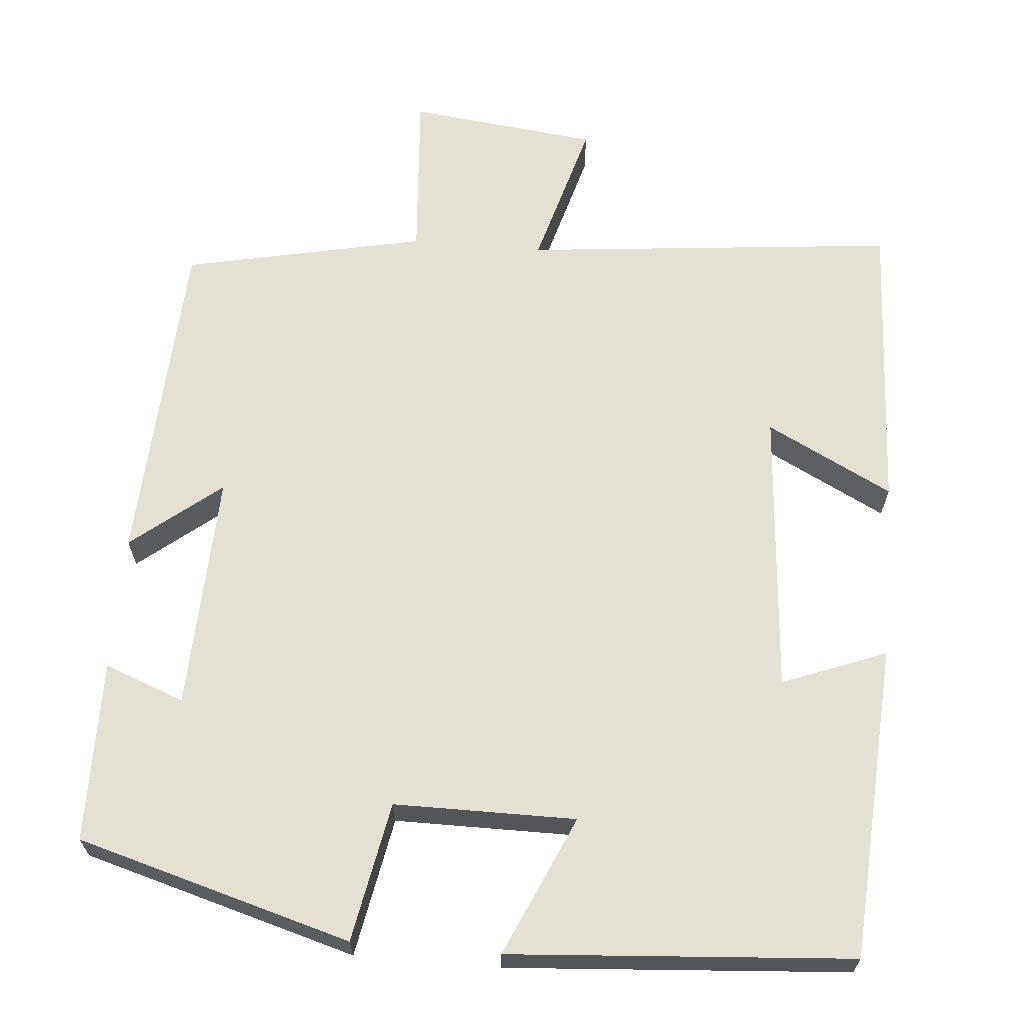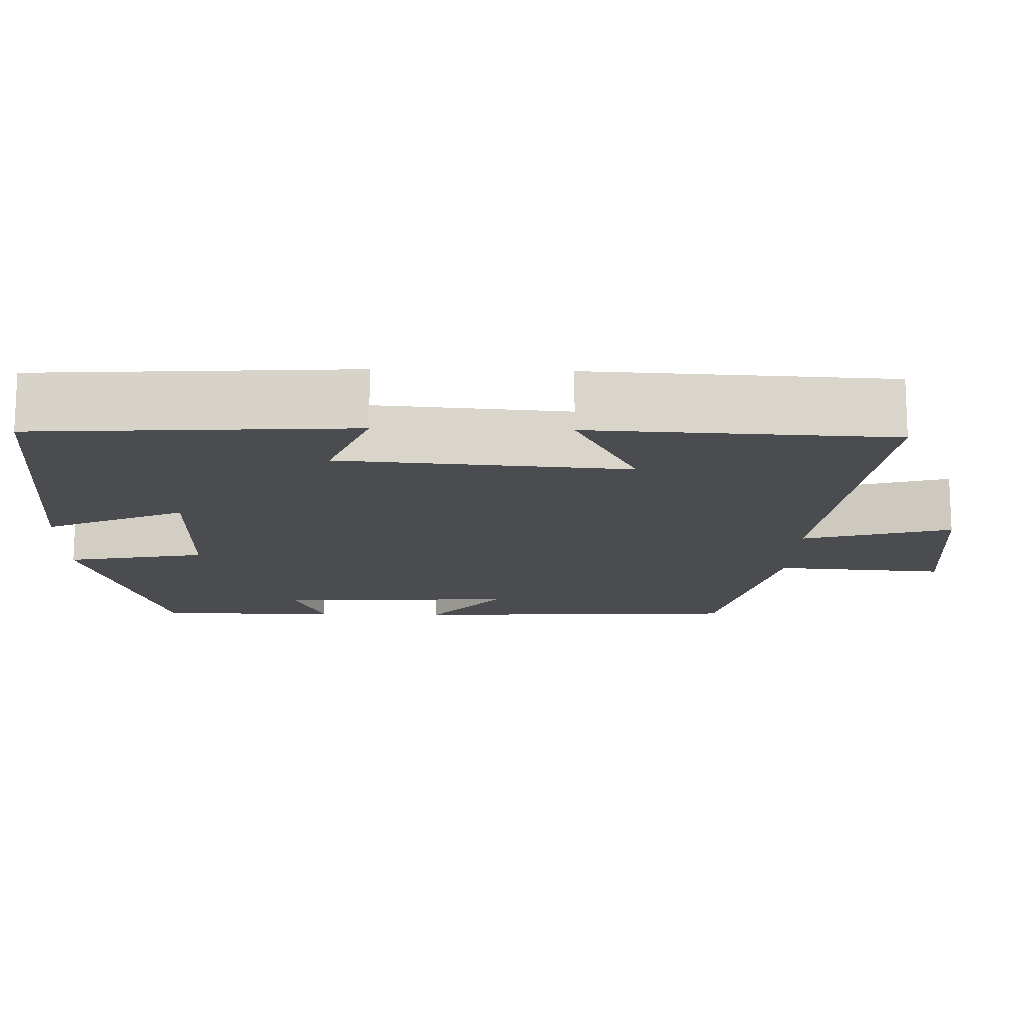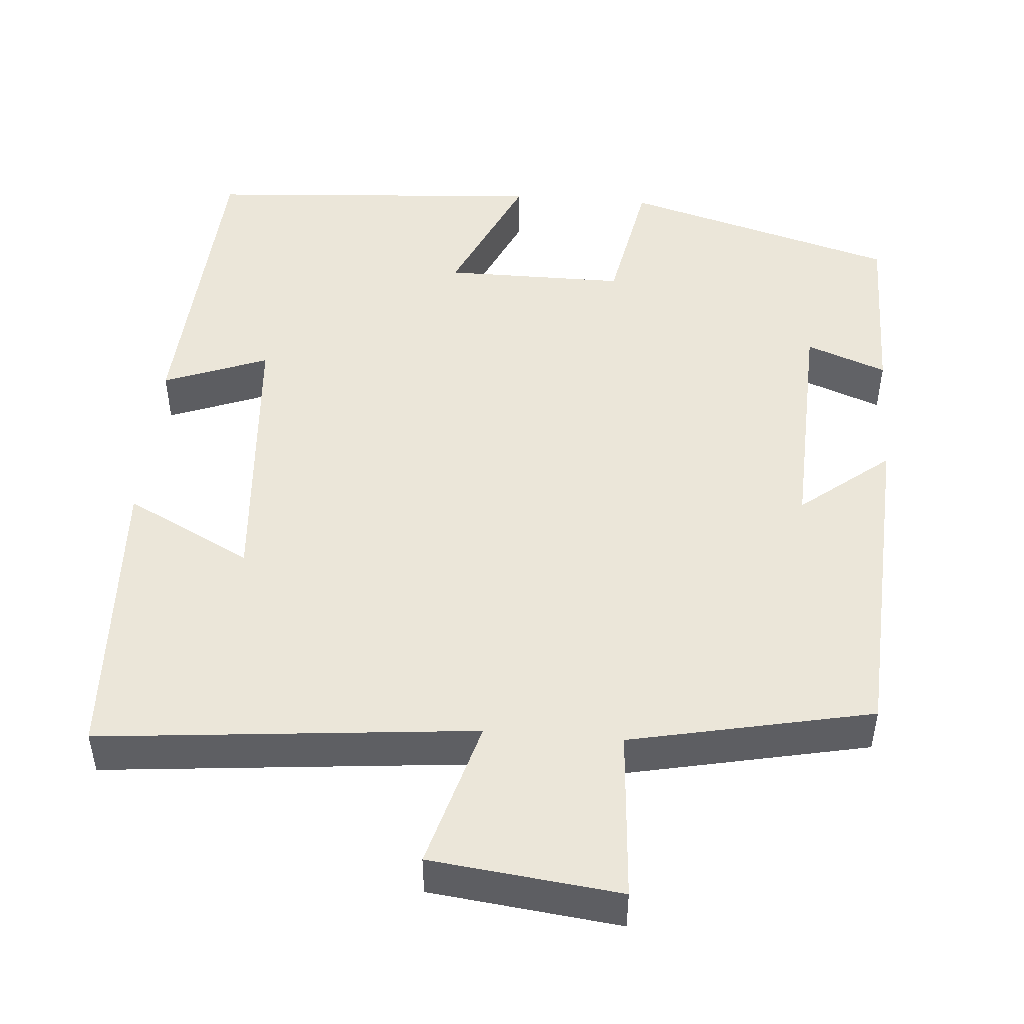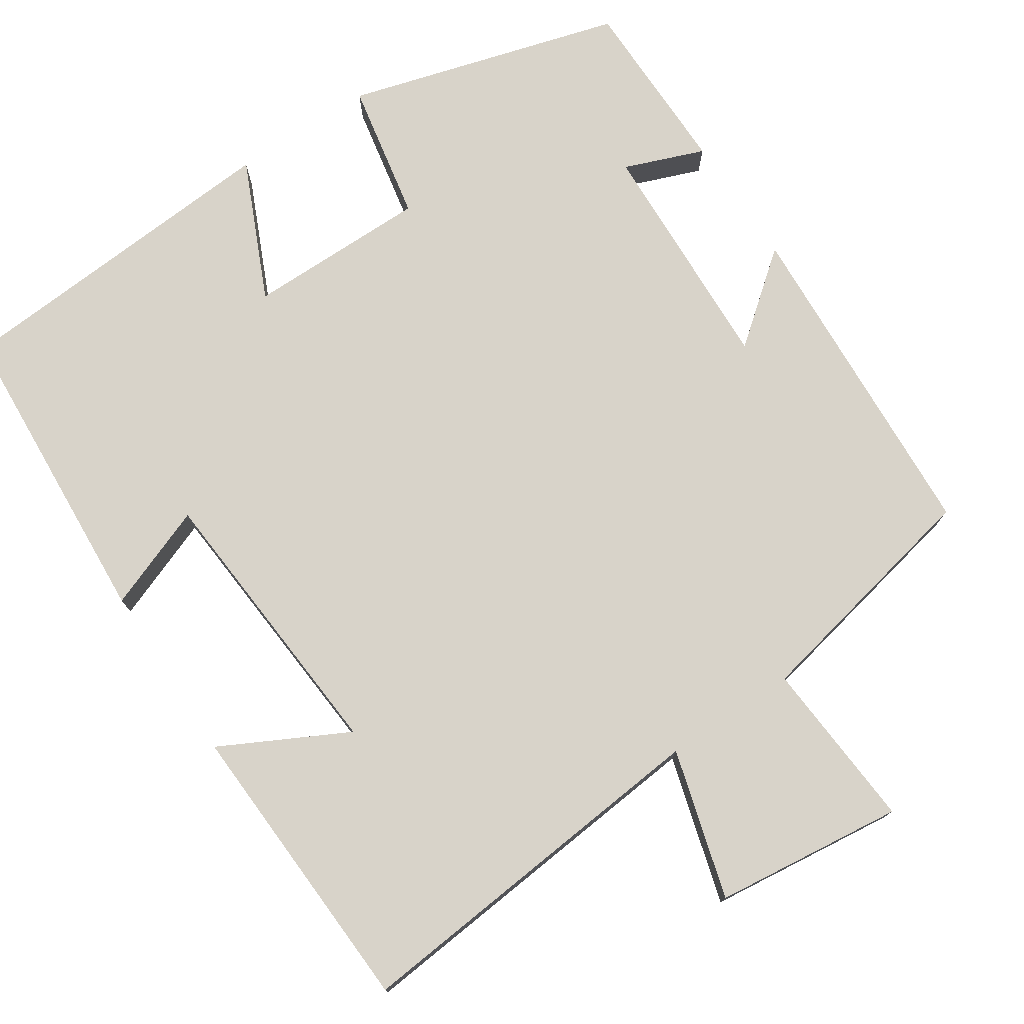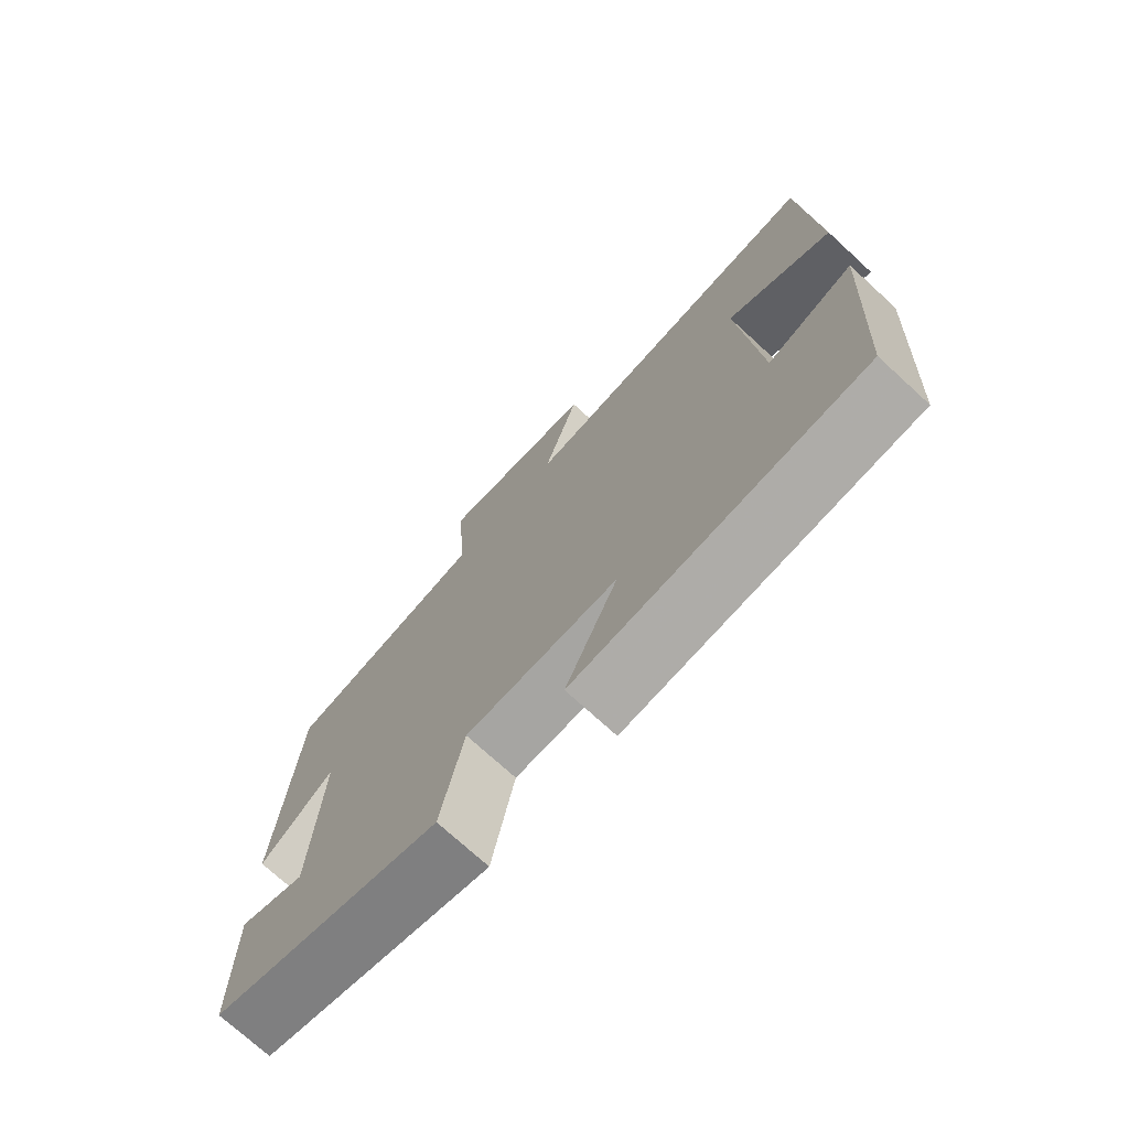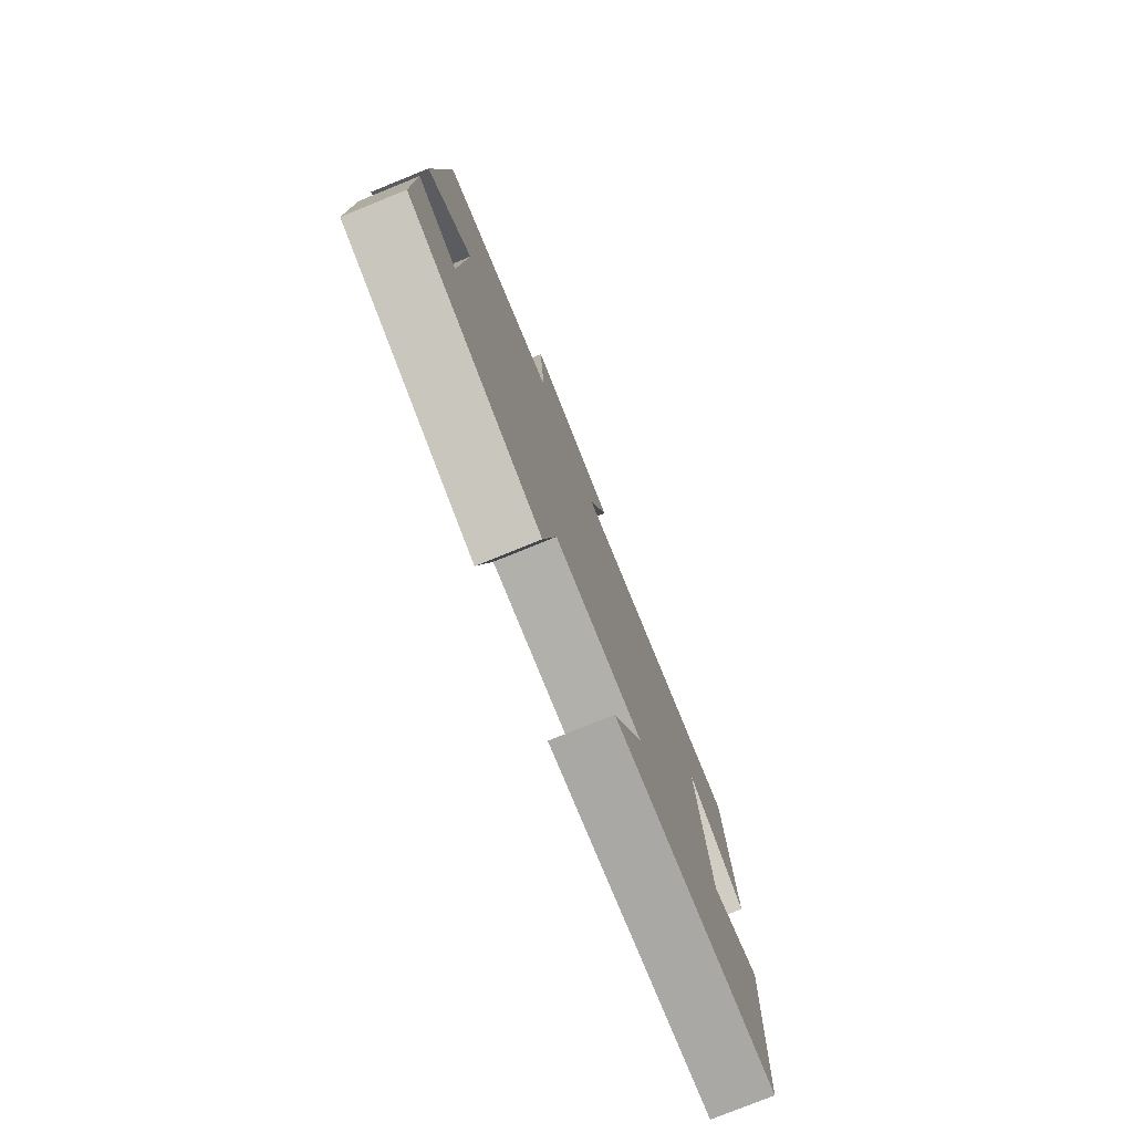
<metadata>
{"format":"obj","ext":"obj","renderer":"f3d","projection":"perspective","resolution":1024,"background":"white","views":[{"elev":65.2,"azim":-175.2,"up":"+Y"},{"elev":-14.7,"azim":-91.7,"up":"+Y"},{"elev":48.2,"azim":4.6,"up":"+Y"},{"elev":75.9,"azim":-33.5,"up":"+Y"},{"elev":-73.7,"azim":-132.5,"up":"+Z"},{"elev":-78.5,"azim":112.0,"up":"+Z"}]}
</metadata>
<code>
v -0.475 0.07 -0.469
v -0.5 0.07 -0.067
v -0.367 0.07 -0.118
v -0.339 0.07 0.248
v -0.5 0.07 0.165
v -0.482 0.07 0.547
v -0.004 0.07 0.5
v -0.058 0.07 0.69
v 0.184 0.07 0.718
v 0.168 0.07 0.5
v 0.477 0.07 0.435
v 0.5 0.07 0.006
v 0.386 0.07 0.097
v 0.398 0.07 -0.207
v 0.5 0.07 -0.168
v 0.498 0.07 -0.4
v 0.148 0.07 -0.5
v 0.114 0.07 -0.322
v -0.118 0.07 -0.322
v -0.038 0.07 -0.5
v -0.475 0 -0.469
v -0.5 0 -0.067
v -0.367 0 -0.118
v -0.339 0 0.248
v -0.5 0 0.165
v -0.482 0 0.547
v -0.004 0 0.5
v -0.058 0 0.69
v 0.184 0 0.718
v 0.168 0 0.5
v 0.477 0 0.435
v 0.5 0 0.006
v 0.386 0 0.097
v 0.398 0 -0.207
v 0.5 0 -0.168
v 0.498 0 -0.4
v 0.148 0 -0.5
v 0.114 0 -0.322
v -0.118 0 -0.322
v -0.038 0 -0.5
f 19 20 1 2
f 18 19 2 3
f 15 16 17 18
f 14 15 18
f 13 14 18 3
f 10 11 12 13
f 10 13 3 4
f 7 8 9 10
f 7 10 4
f 4 5 6 7
f 22 21 40 39
f 23 22 39 38
f 38 37 36 35
f 38 35 34
f 23 38 34 33
f 33 32 31 30
f 24 23 33 30
f 30 29 28 27
f 24 30 27
f 27 26 25 24
f 1 21 22 2
f 2 22 23 3
f 3 23 24 4
f 4 24 25 5
f 5 25 26 6
f 6 26 27 7
f 7 27 28 8
f 8 28 29 9
f 9 29 30 10
f 10 30 31 11
f 11 31 32 12
f 12 32 33 13
f 13 33 34 14
f 14 34 35 15
f 15 35 36 16
f 16 36 37 17
f 17 37 38 18
f 18 38 39 19
f 19 39 40 20
f 20 40 21 1

</code>
